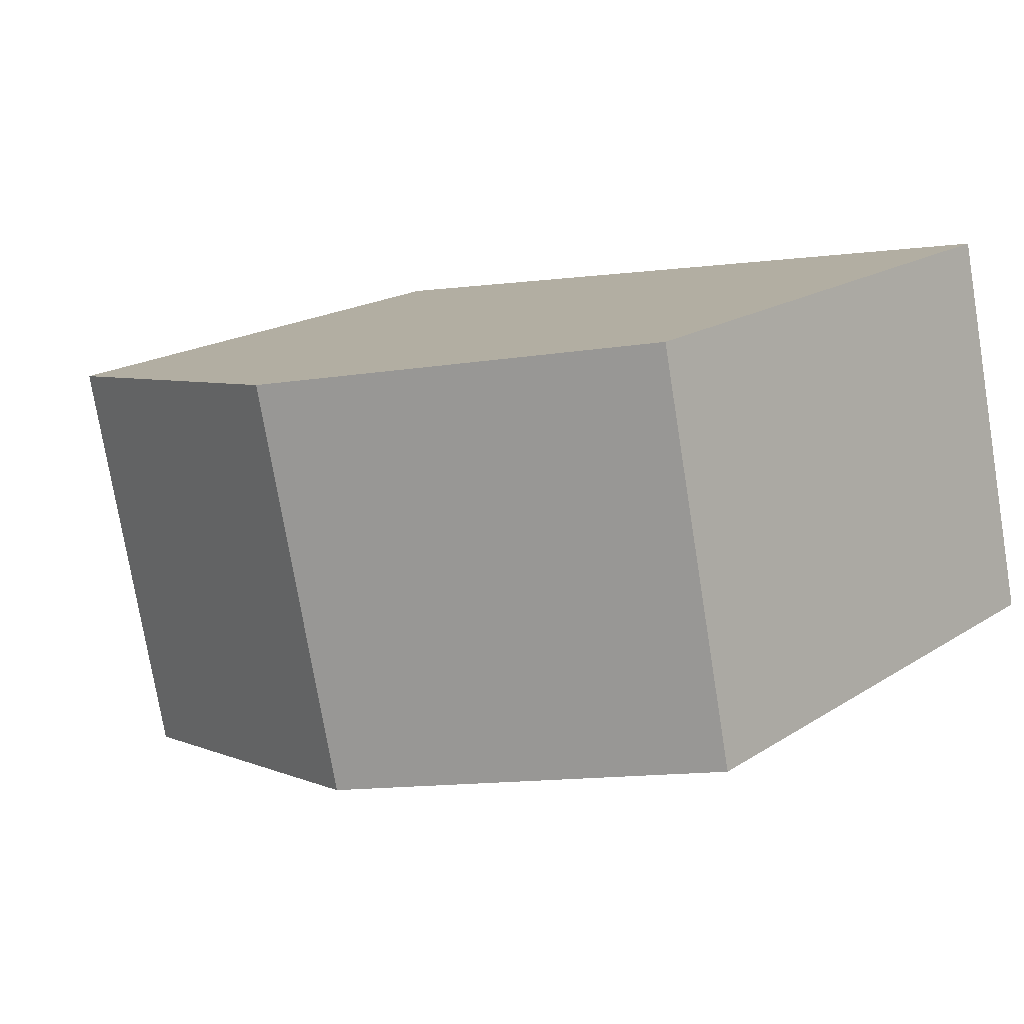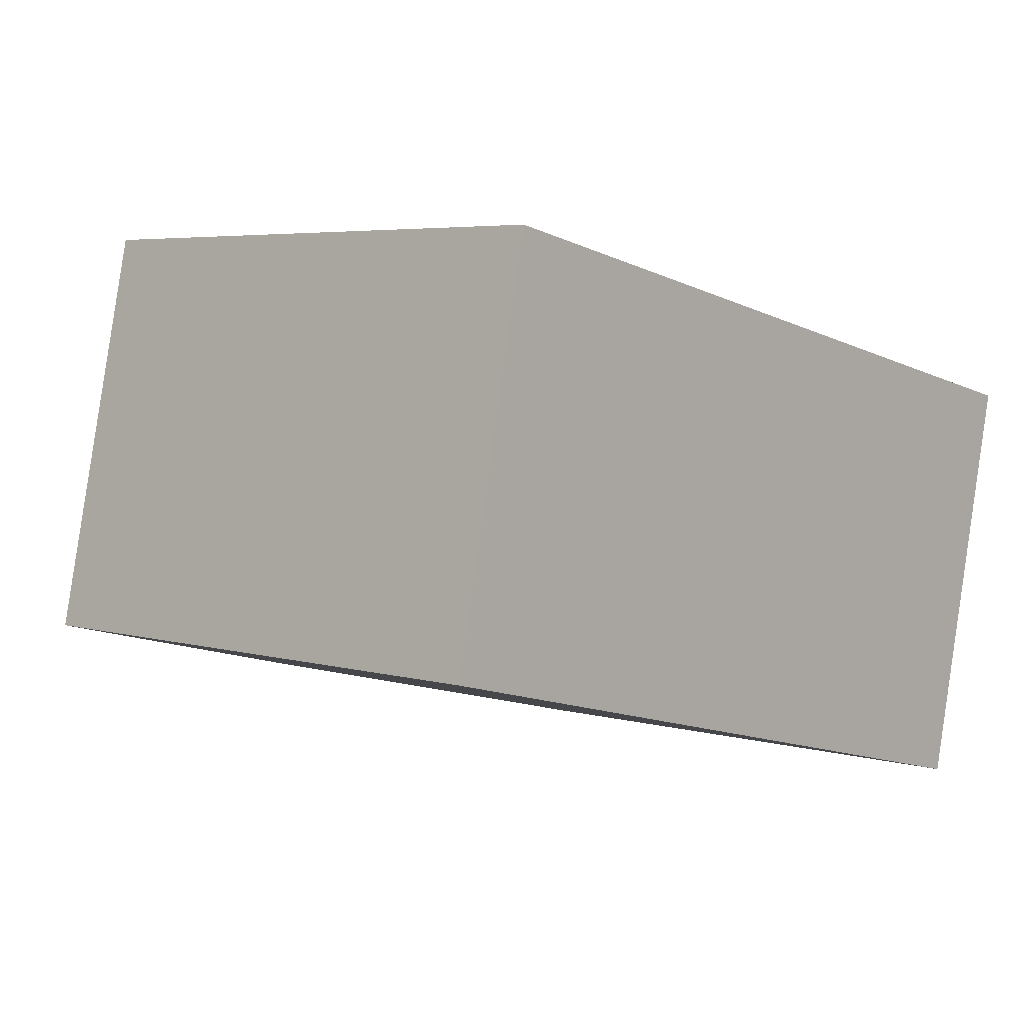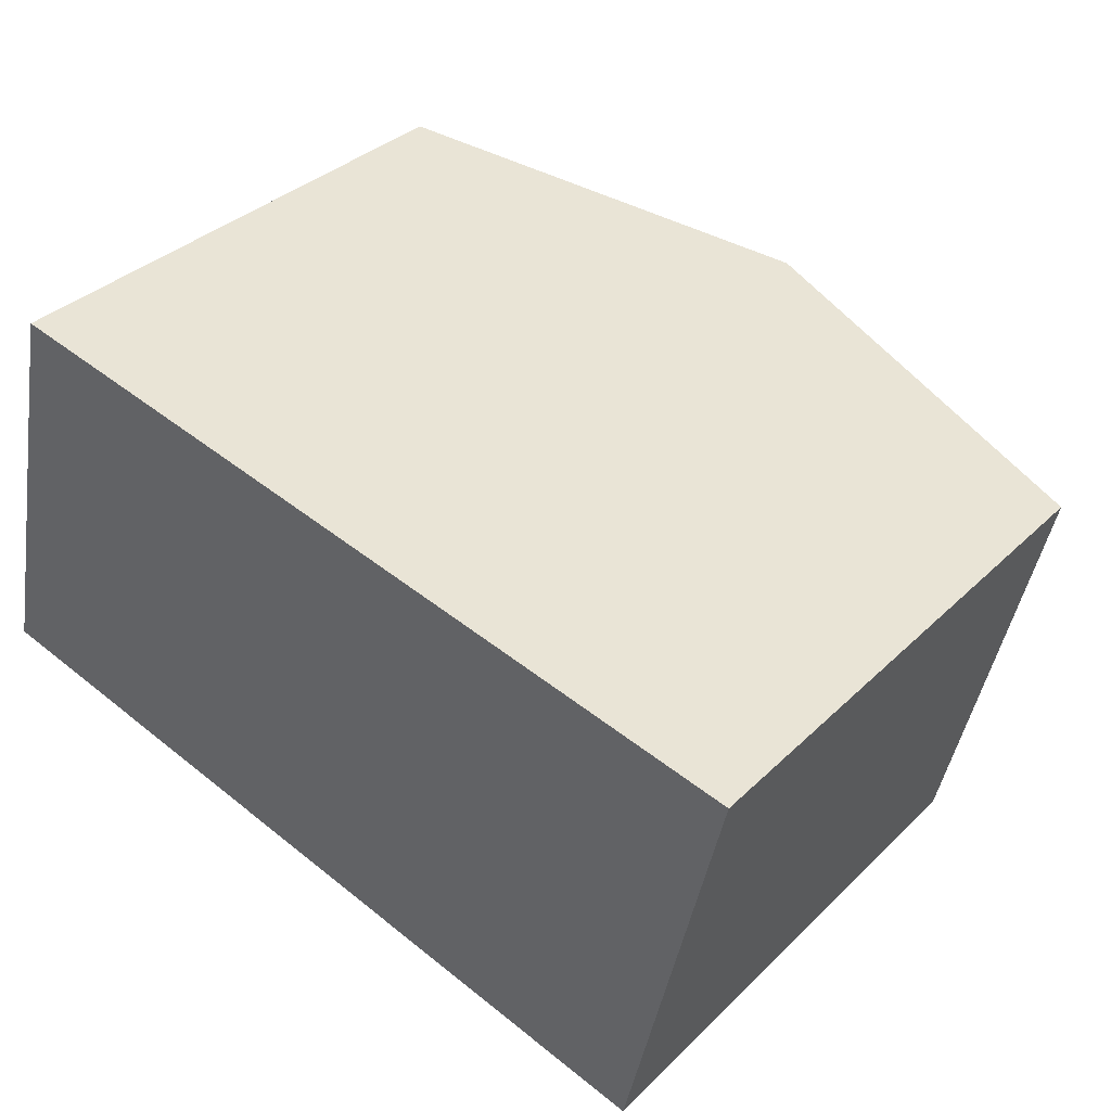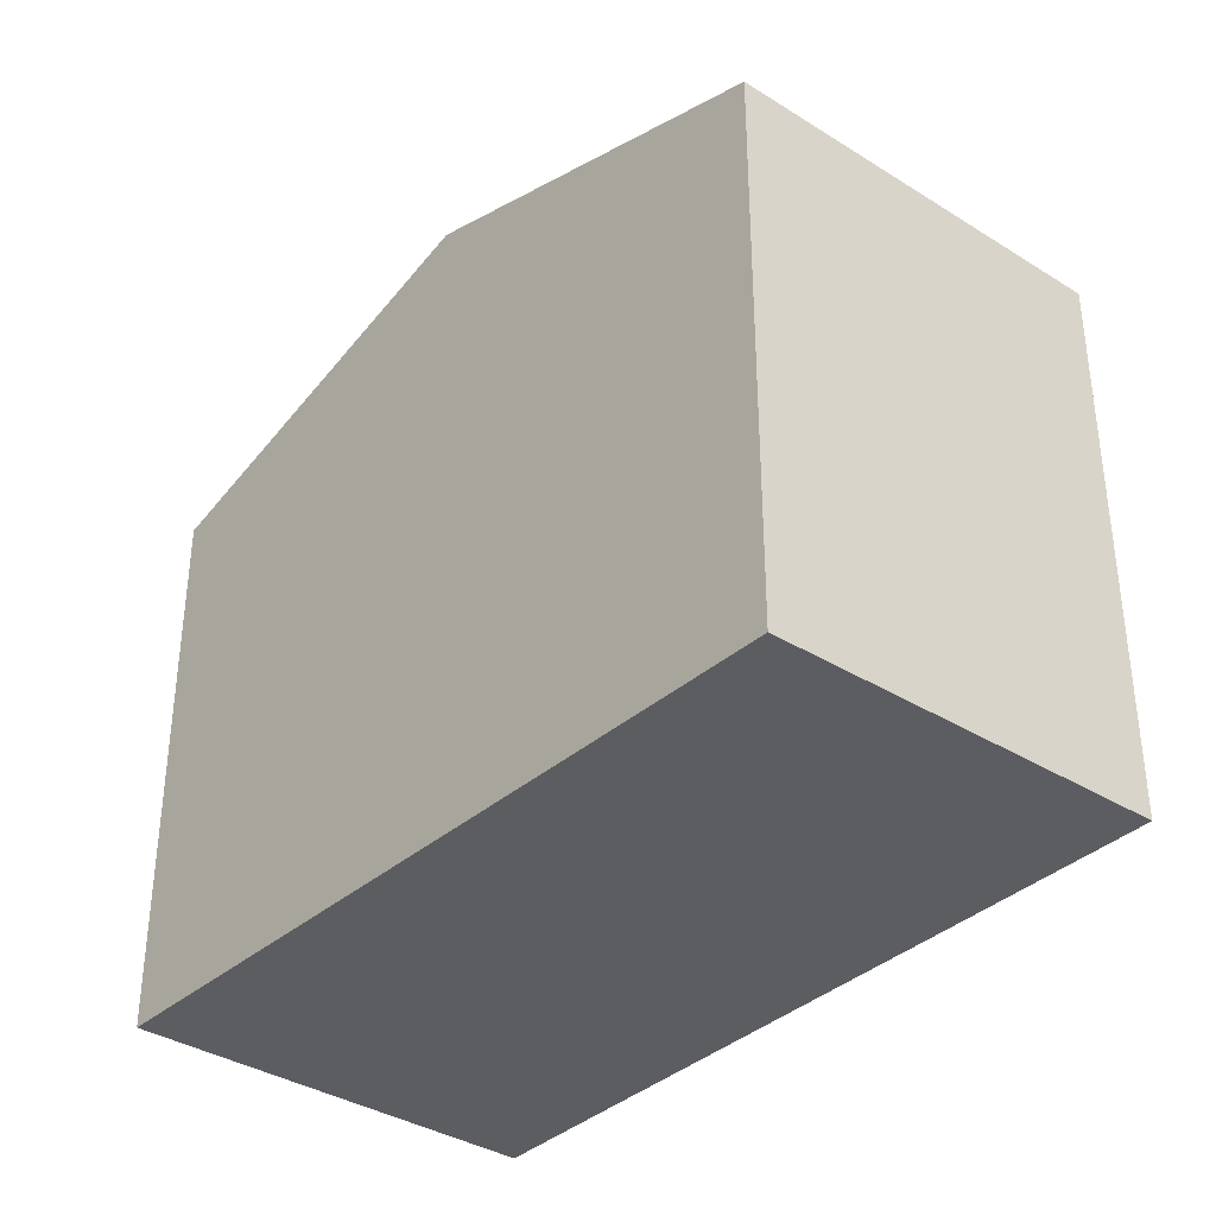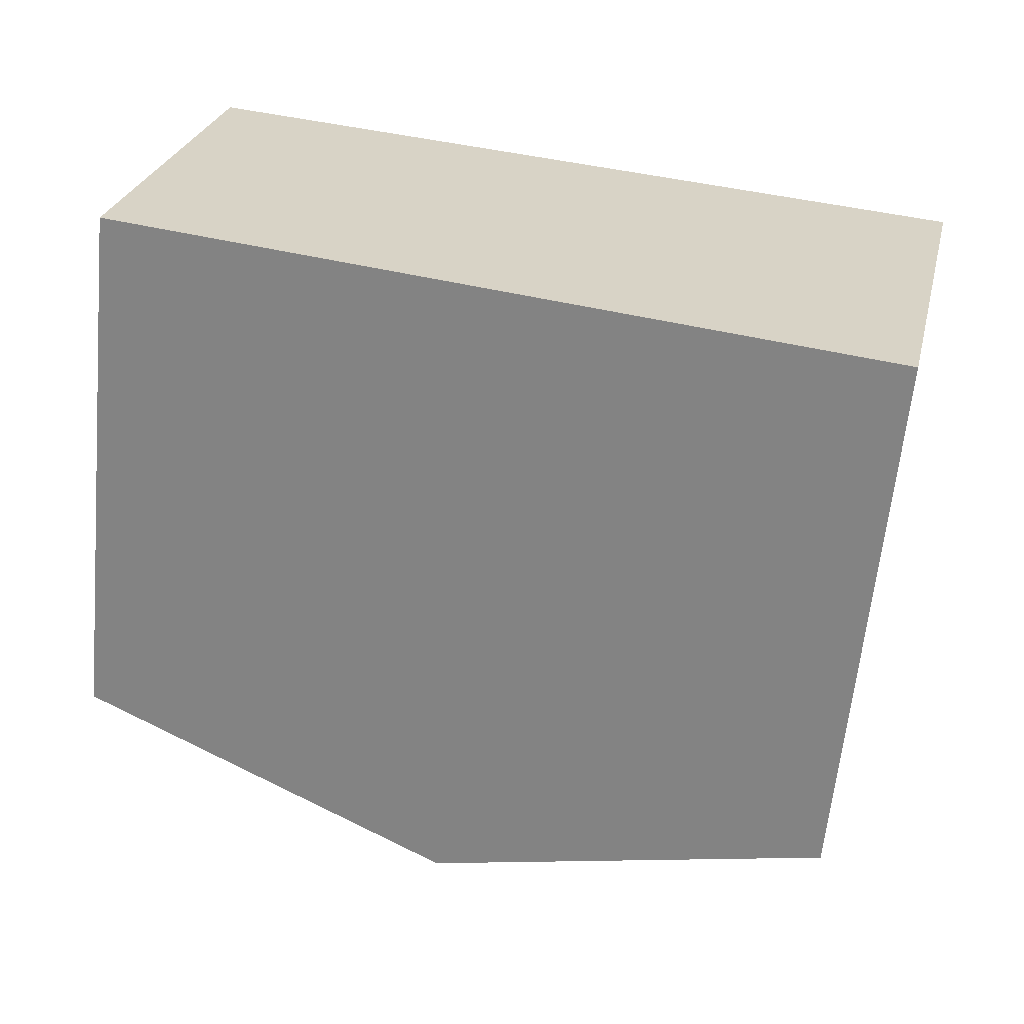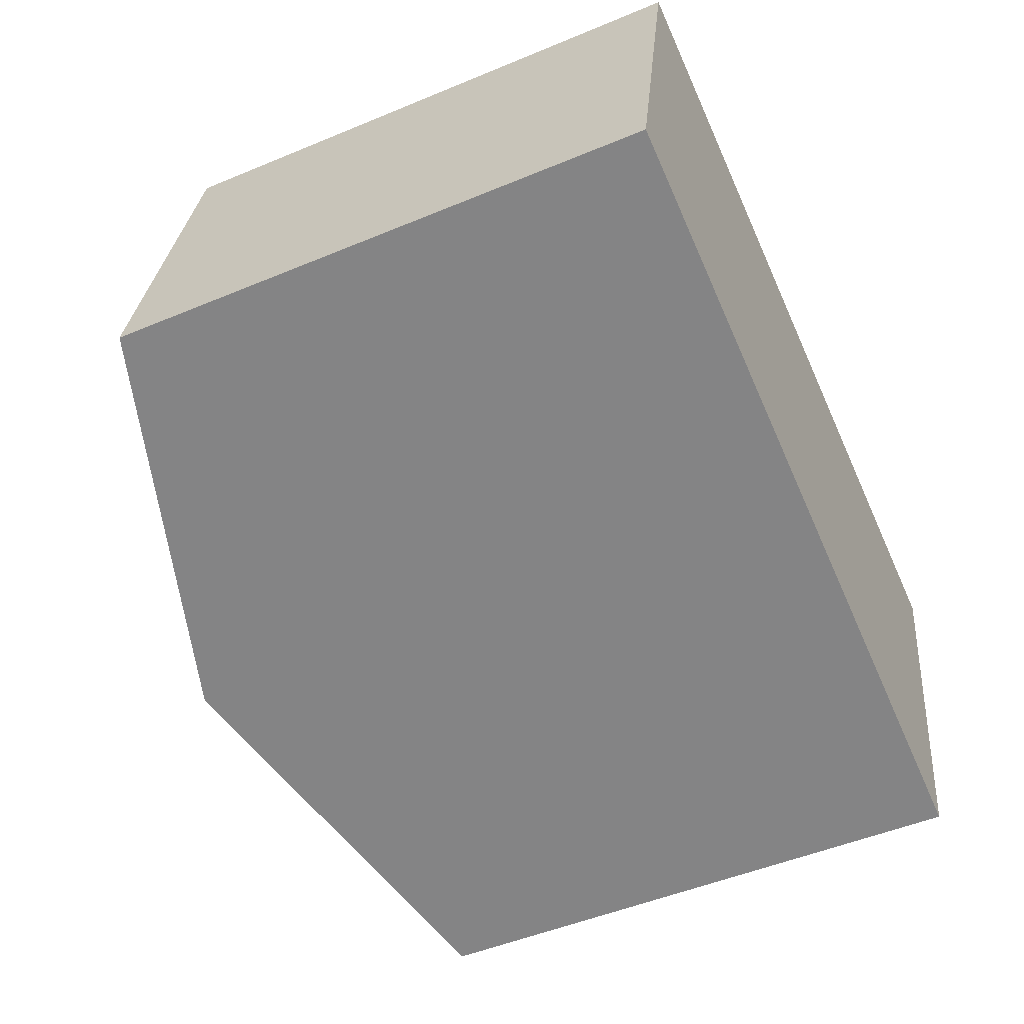
<metadata>
{"format":"obj","ext":"obj","renderer":"f3d","projection":"perspective","resolution":1024,"background":"white","views":[{"elev":18.7,"azim":-140.4,"up":"+Z"},{"elev":5.0,"azim":-47.9,"up":"+Z"},{"elev":34.7,"azim":38.1,"up":"+Z"},{"elev":-35.8,"azim":-117.3,"up":"+Y"},{"elev":-62.7,"azim":-5.6,"up":"+Z"},{"elev":-49.8,"azim":-65.3,"up":"+Z"}]}
</metadata>
<code>
v  6.394 4.523 -1.495
v  3.948 5.478 2.518
v  7.169 4.523 1.836
v  3.18 5.478 -0.783
v  6.377 4.523 -1.569
v  0 4.528 2.773e-16
v  0.678 4.509 3.211
v  0 0 0
v  0.678 -1.966e-16 3.211
v  3.948 -1.542e-16 2.518
v  7.169 -1.124e-16 1.836
v  6.377 9.607e-17 -1.569
v  6.394 9.154e-17 -1.495
v  3.18 4.794e-17 -0.783
g defaultobject
f 1 2 3
f 2 1 4
f 4 1 5
f 6 2 4
f 2 6 7
f 8 7 6
f 7 8 9
f 9 2 7
f 2 9 3
f 3 9 10
f 3 10 11
f 11 1 3
f 1 11 5
f 5 11 12
f 12 11 13
f 4 8 6
f 8 4 5
f 8 5 14
f 14 5 12
f 10 13 11
f 13 10 9
f 13 9 12
f 12 9 14
f 14 9 8

</code>
